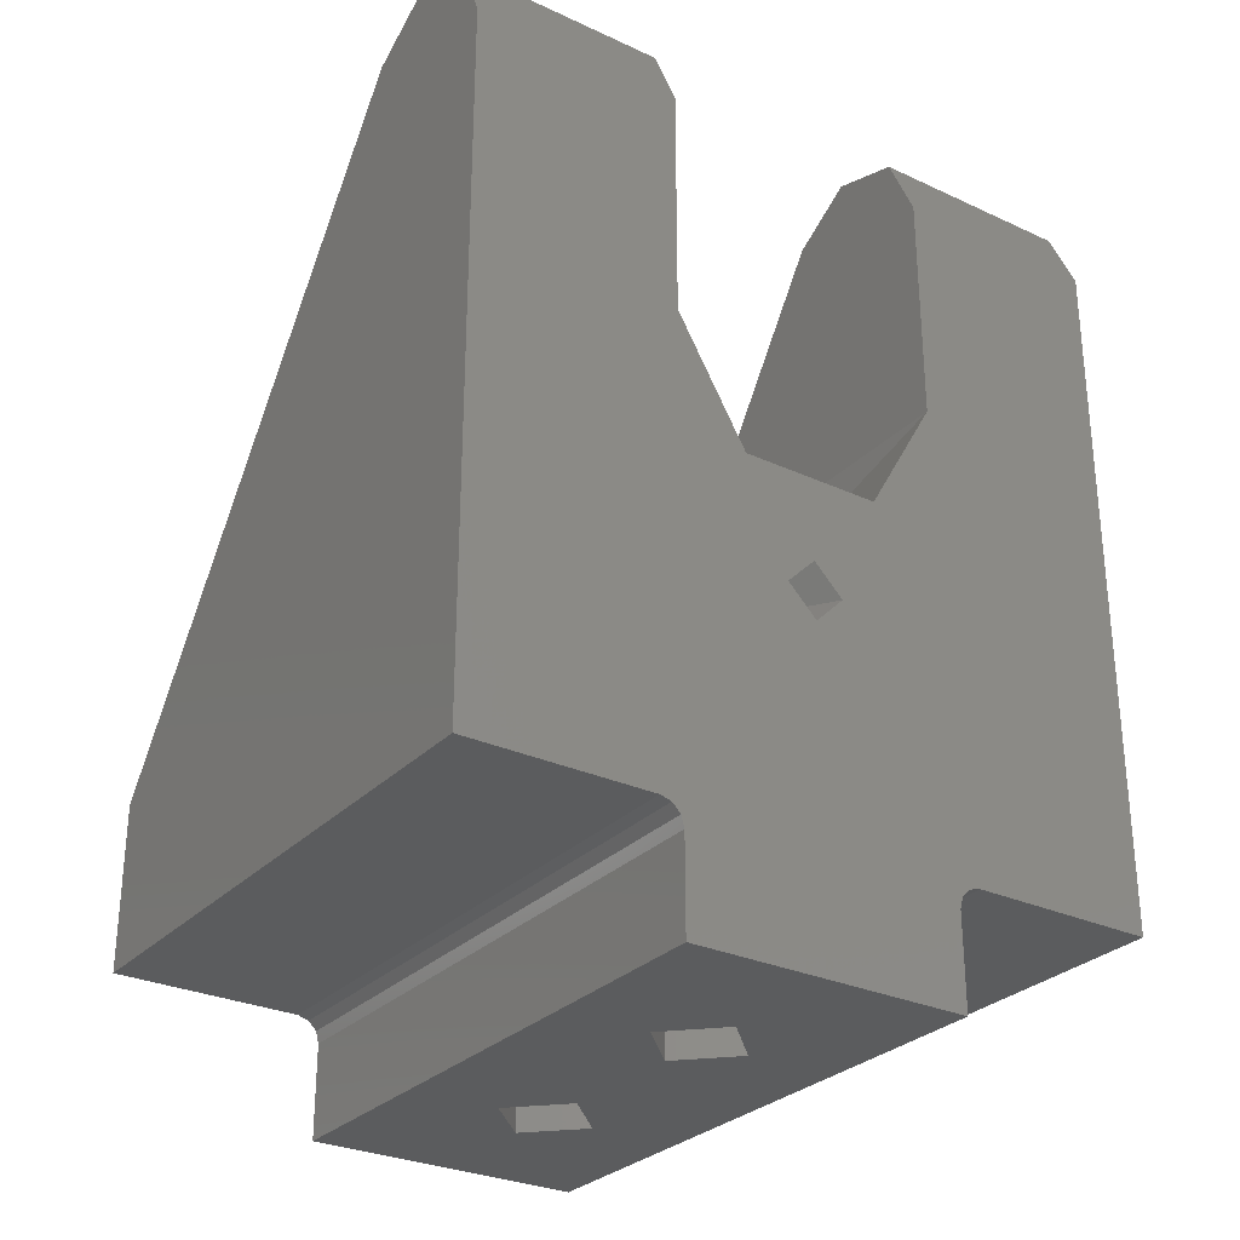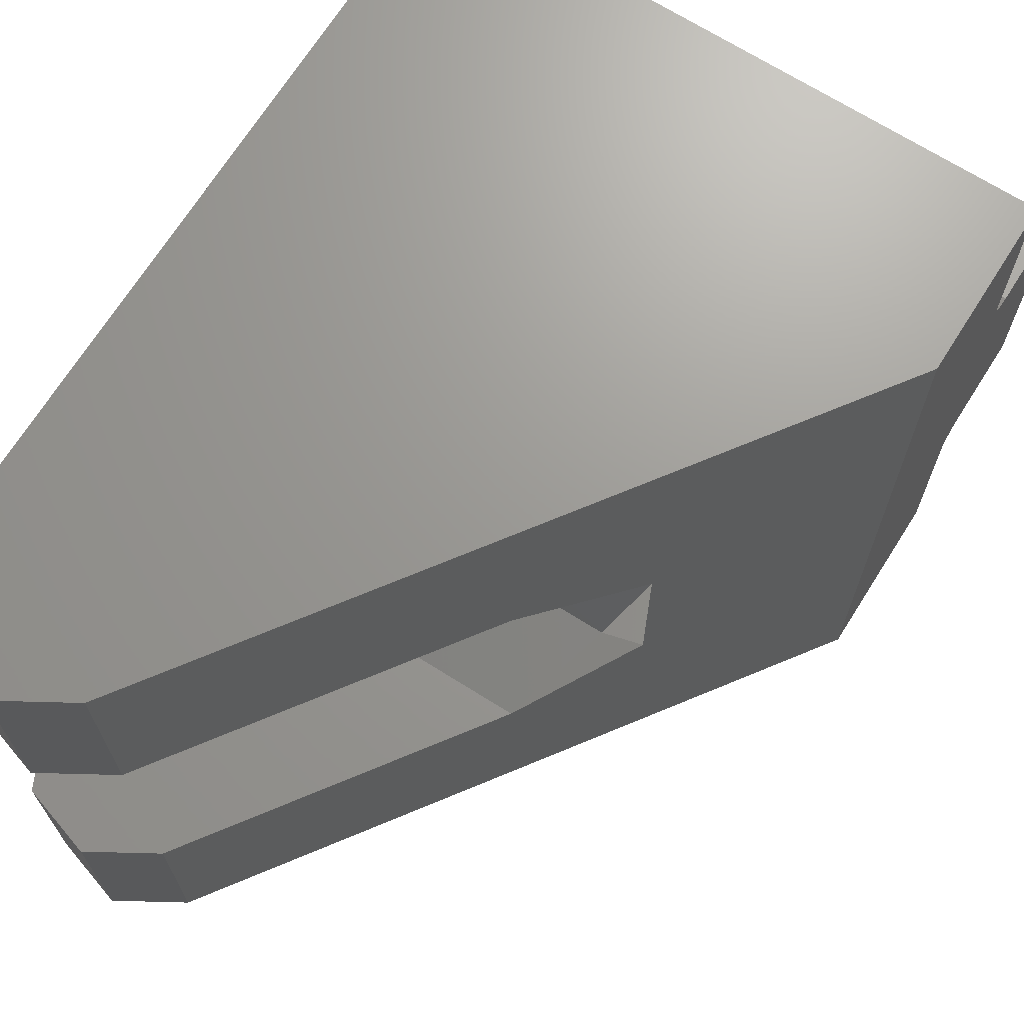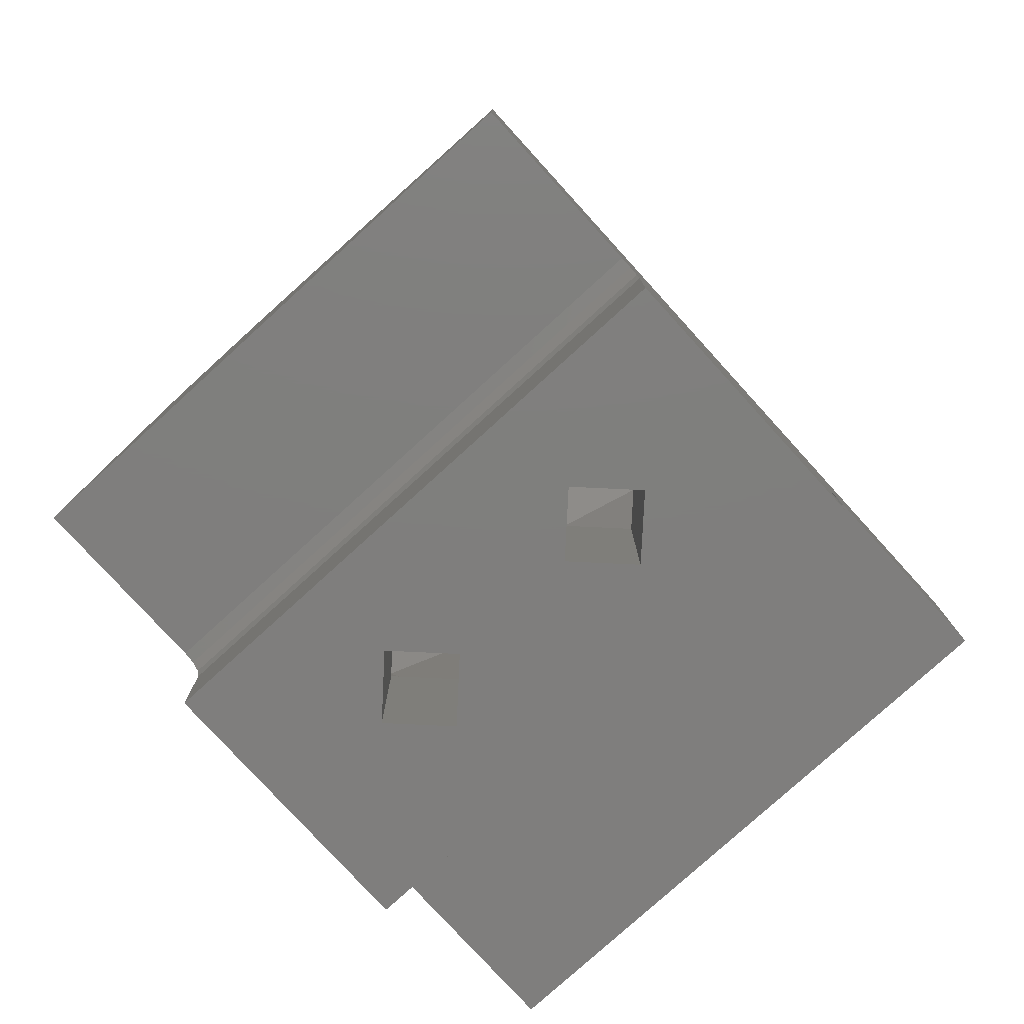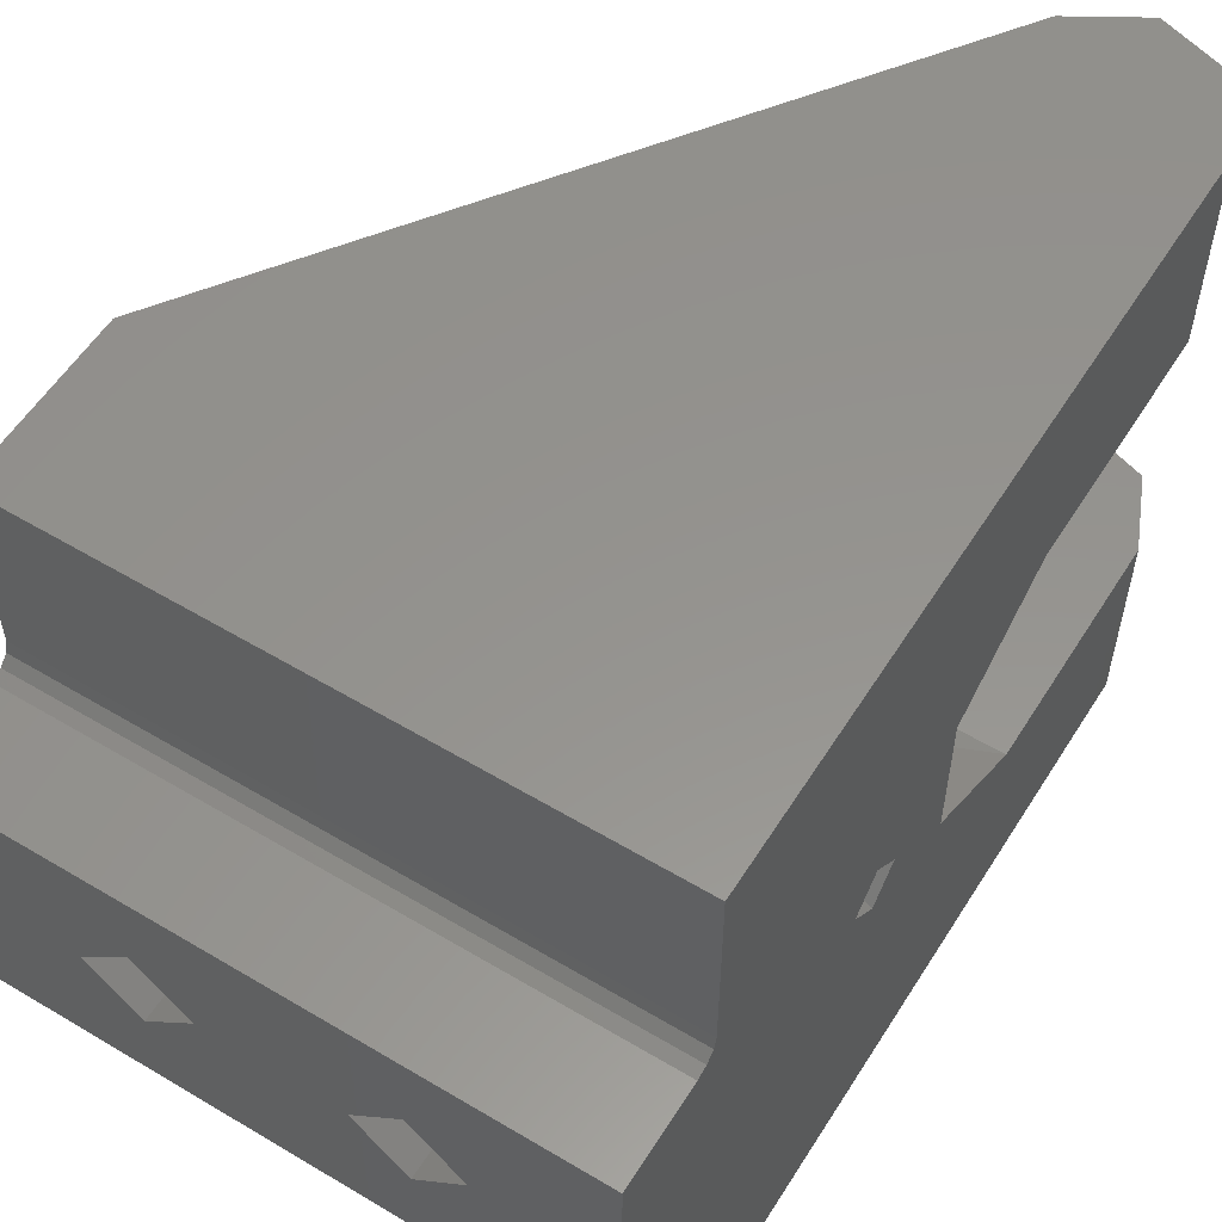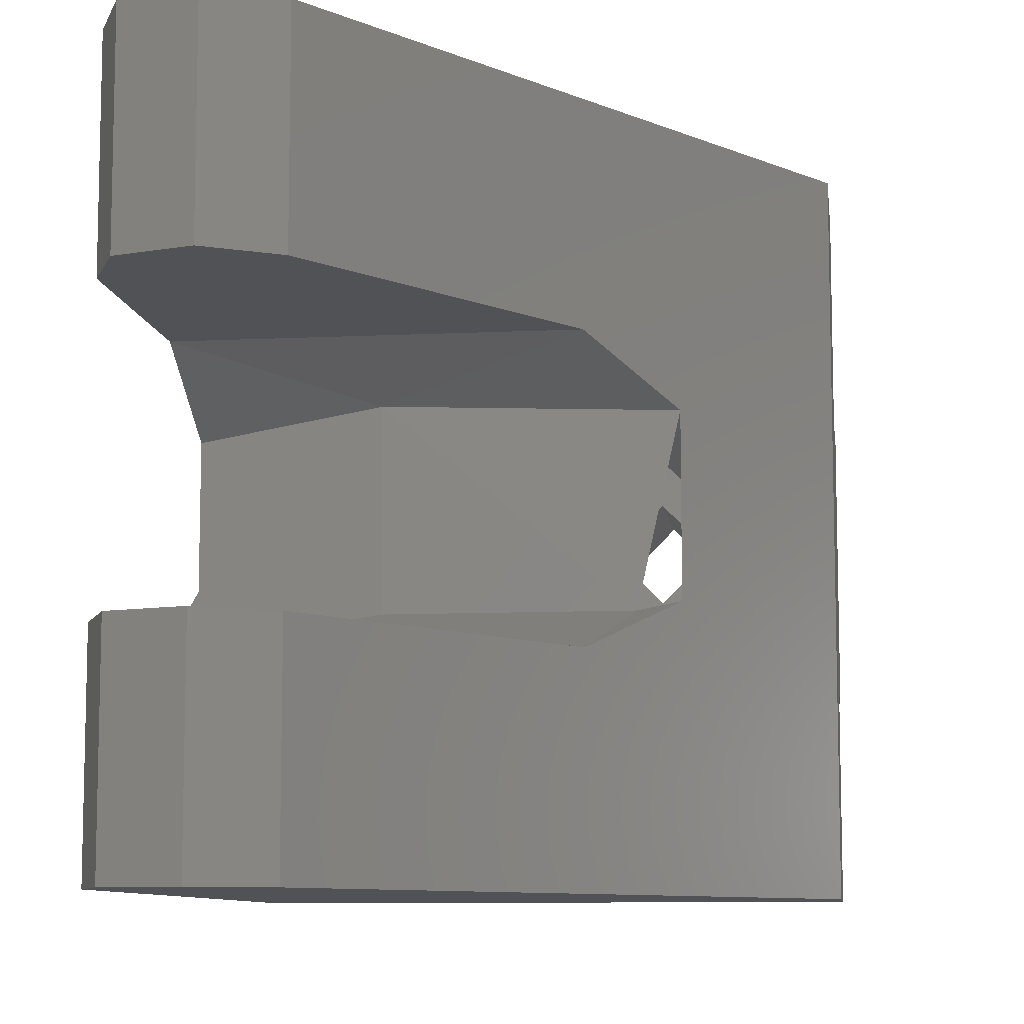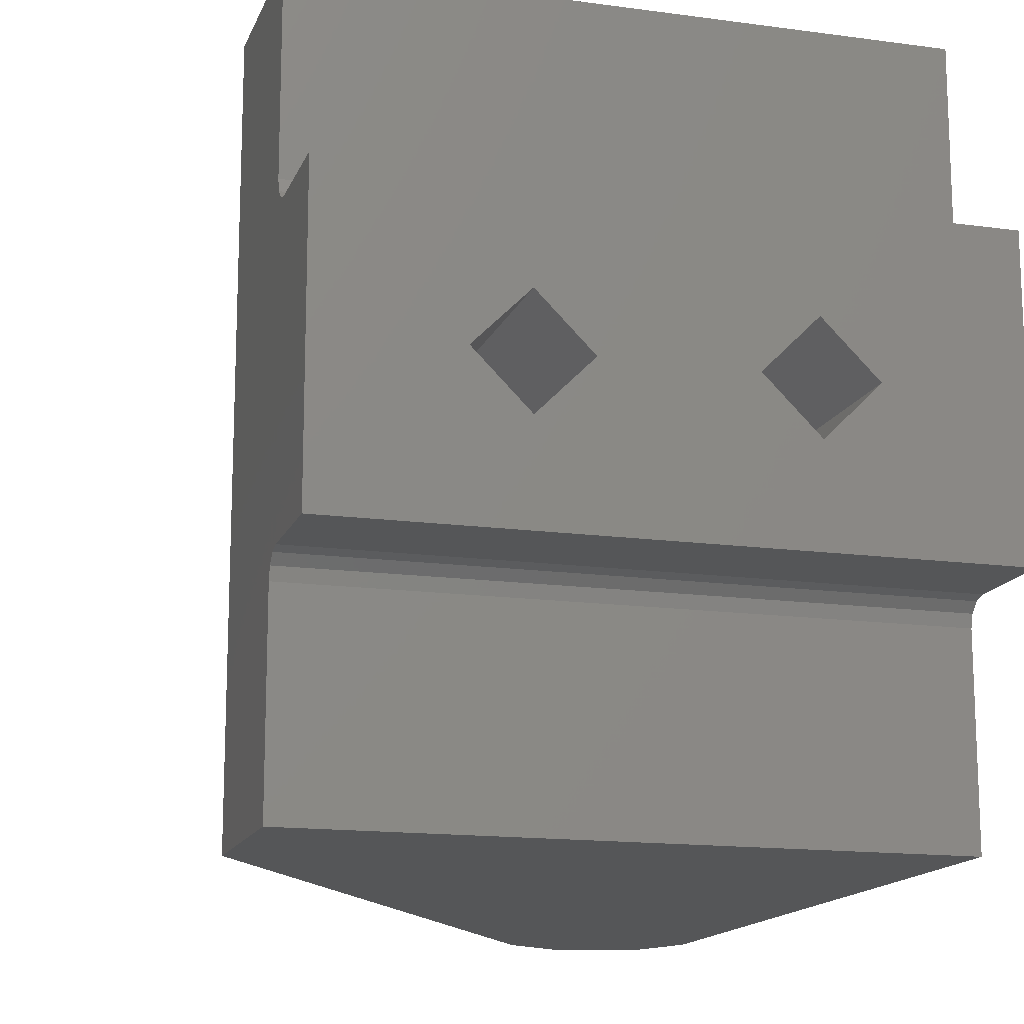
<metadata>
{"format":"stl","ext":"stl","renderer":"f3d","projection":"perspective","resolution":1024,"background":"white","views":[{"elev":-29.0,"azim":-124.5,"up":"+Z"},{"elev":69.4,"azim":32.2,"up":"+Y"},{"elev":-78.6,"azim":42.3,"up":"+Z"},{"elev":56.6,"azim":-148.1,"up":"+Y"},{"elev":-9.1,"azim":7.5,"up":"+Y"},{"elev":-15.0,"azim":163.6,"up":"+Y"}]}
</metadata>
<code>
# stl→obj: 89 verts, 192 faces
v 0.06809 -0.0138 0.9895
v 0.09309 -0.0138 0.9895
v 0.09309 -0.0138 0.9966
v 0.07536 -0.0138 1.022
v 0.06809 -0.0138 1.02
v 0.07255 -0.0138 1.024
v 0.06943 -0.0138 1.023
v 0.09309 -0.005796 0.9895
v 0.09309 -0.005296 0.9894
v 0.09309 0.007204 0.9885
v 0.09309 -0.004796 0.9845
v 0.09309 0.007204 0.9845
v 0.09309 -0.004796 0.9885
v 0.09309 0.007338 0.989
v 0.09309 -0.00493 0.989
v 0.09309 0.007704 0.9894
v 0.09309 0.0162 0.9966
v 0.09309 0.008204 0.9895
v 0.09309 0.0162 0.9895
v 0.06809 -0.005796 0.9895
v 0.06809 0.0162 0.9895
v 0.06809 0.008204 0.9895
v 0.06809 -0.005296 0.9894
v 0.06809 -0.00493 0.989
v 0.06809 -0.004796 0.9885
v 0.06809 -0.004796 0.9845
v 0.07559 0.003354 0.9845
v 0.07344 0.001204 0.9845
v 0.06809 0.007204 0.9845
v 0.07559 -0.0009455 0.9845
v 0.08559 0.003354 0.9845
v 0.07774 0.001204 0.9845
v 0.08344 0.001204 0.9845
v 0.08559 -0.0009455 0.9845
v 0.08774 0.001204 0.9845
v 0.06809 0.007204 0.9885
v 0.06809 0.007338 0.989
v 0.06809 -4.553e-05 0.9995
v 0.06809 0.001204 0.9983
v 0.06809 0.007704 0.9894
v 0.06809 0.002454 0.9995
v 0.06809 -0.001796 1.004
v 0.06809 0.001204 1.001
v 0.06809 -0.004796 1.01
v 0.06809 0.004204 1.004
v 0.06809 -0.004796 1.02
v 0.06809 0.007204 1.01
v 0.06809 0.0162 1.02
v 0.06809 0.007204 1.02
v 0.07166 0.002454 0.9995
v 0.07952 -4.553e-05 0.9995
v 0.08166 0.002454 0.9995
v 0.07952 0.002454 0.9995
v 0.08166 -4.553e-05 0.9995
v 0.08952 -4.553e-05 0.9995
v 0.09105 0.002454 0.9995
v 0.08952 0.002454 0.9995
v 0.07559 -0.002921 0.9915
v 0.07559 -0.002921 1.005
v 0.07972 0.001204 0.9915
v 0.07559 0.005329 0.9915
v 0.07559 0.005329 1.005
v 0.07147 0.001204 0.9915
v 0.08402 0.007204 1.01
v 0.08732 0.004952 1.005
v 0.08559 -0.002921 1.005
v 0.08402 -0.004796 1.01
v 0.08732 -0.002543 1.005
v 0.07536 0.007204 1.022
v 0.07255 0.007204 1.024
v 0.06943 0.007204 1.023
v 0.06943 -0.004796 1.023
v 0.07255 -0.004796 1.024
v 0.07536 -0.004796 1.022
v 0.06943 0.0162 1.023
v 0.07255 0.0162 1.024
v 0.07536 0.0162 1.022
v 0.08559 -0.002921 0.9915
v 0.08972 0.001204 0.9915
v 0.08559 0.005329 0.9915
v 0.08147 0.001204 0.9915
v 0.08774 0.001204 0.9915
v 0.08559 -0.0009455 0.9915
v 0.08344 0.001204 0.9915
v 0.08559 0.003354 0.9915
v 0.07774 0.001204 0.9915
v 0.07559 -0.0009455 0.9915
v 0.07344 0.001204 0.9915
v 0.07559 0.003354 0.9915
f 1 2 3
f 4 1 3
f 5 4 6
f 5 1 4
f 7 5 6
f 8 3 2
f 9 3 8
f 10 11 12
f 10 13 11
f 14 9 15
f 14 15 13
f 14 13 10
f 16 3 9
f 16 9 14
f 17 16 18
f 17 18 19
f 17 3 16
f 20 8 2
f 20 2 1
f 21 18 22
f 21 19 18
f 23 9 8
f 23 8 20
f 24 15 9
f 24 9 23
f 25 13 15
f 25 15 24
f 26 13 25
f 26 11 13
f 27 28 29
f 26 29 28
f 30 26 28
f 31 32 27
f 31 33 32
f 12 27 29
f 12 31 27
f 34 30 32
f 34 32 33
f 35 31 12
f 11 34 35
f 11 35 12
f 11 26 30
f 11 30 34
f 36 29 26
f 36 26 25
f 36 25 24
f 37 36 24
f 38 23 20
f 38 20 1
f 39 40 37
f 39 24 23
f 39 23 38
f 39 37 24
f 41 22 40
f 41 40 39
f 42 43 38
f 42 38 1
f 44 42 1
f 5 44 1
f 21 22 41
f 45 41 43
f 45 43 42
f 45 21 41
f 46 44 5
f 47 21 45
f 48 47 49
f 48 21 47
f 39 50 41
f 38 50 39
f 50 38 43
f 50 50 38
f 41 50 43
f 51 52 53
f 51 54 52
f 53 52 54
f 53 54 51
f 55 56 57
f 56 56 55
f 57 56 55
f 51 58 59
f 51 60 58
f 53 60 51
f 61 60 53
f 62 53 51
f 62 51 59
f 62 61 53
f 50 63 61
f 50 61 62
f 58 63 50
f 59 50 62
f 59 58 50
f 62 64 47
f 62 65 64
f 66 65 62
f 45 62 47
f 59 66 62
f 67 68 66
f 67 66 59
f 42 59 62
f 42 62 45
f 44 59 42
f 44 67 59
f 49 69 70
f 49 70 71
f 47 64 69
f 47 69 49
f 72 46 5
f 72 5 7
f 73 7 6
f 73 72 7
f 74 6 4
f 74 73 6
f 75 71 70
f 75 49 71
f 75 48 49
f 76 70 69
f 76 75 70
f 77 76 69
f 74 67 44
f 46 74 44
f 72 73 74
f 72 74 46
f 67 74 4
f 3 67 4
f 68 67 3
f 64 77 69
f 56 65 68
f 56 68 3
f 17 64 65
f 17 65 56
f 17 77 64
f 17 56 3
f 21 17 19
f 77 17 21
f 48 76 77
f 48 77 21
f 75 76 48
f 68 78 66
f 55 79 78
f 55 78 68
f 57 79 55
f 57 55 68
f 80 79 57
f 65 57 68
f 65 80 57
f 52 81 80
f 52 80 65
f 54 81 52
f 78 81 54
f 66 54 52
f 66 52 65
f 66 78 54
f 82 78 79
f 83 78 82
f 84 78 83
f 80 84 85
f 80 85 82
f 80 82 79
f 81 84 80
f 81 78 84
f 82 34 83
f 82 35 34
f 85 31 35
f 85 35 82
f 84 33 31
f 84 31 85
f 83 34 33
f 83 33 84
f 86 58 60
f 87 58 86
f 88 58 87
f 61 88 89
f 61 89 86
f 61 86 60
f 63 88 61
f 63 58 88
f 86 30 87
f 86 32 30
f 89 27 32
f 89 32 86
f 88 28 27
f 88 27 89
f 87 30 28
f 87 28 88
f 12 36 10
f 12 29 36
f 16 40 22
f 16 22 18
f 14 37 40
f 14 40 16
f 10 36 37
f 10 37 14

</code>
